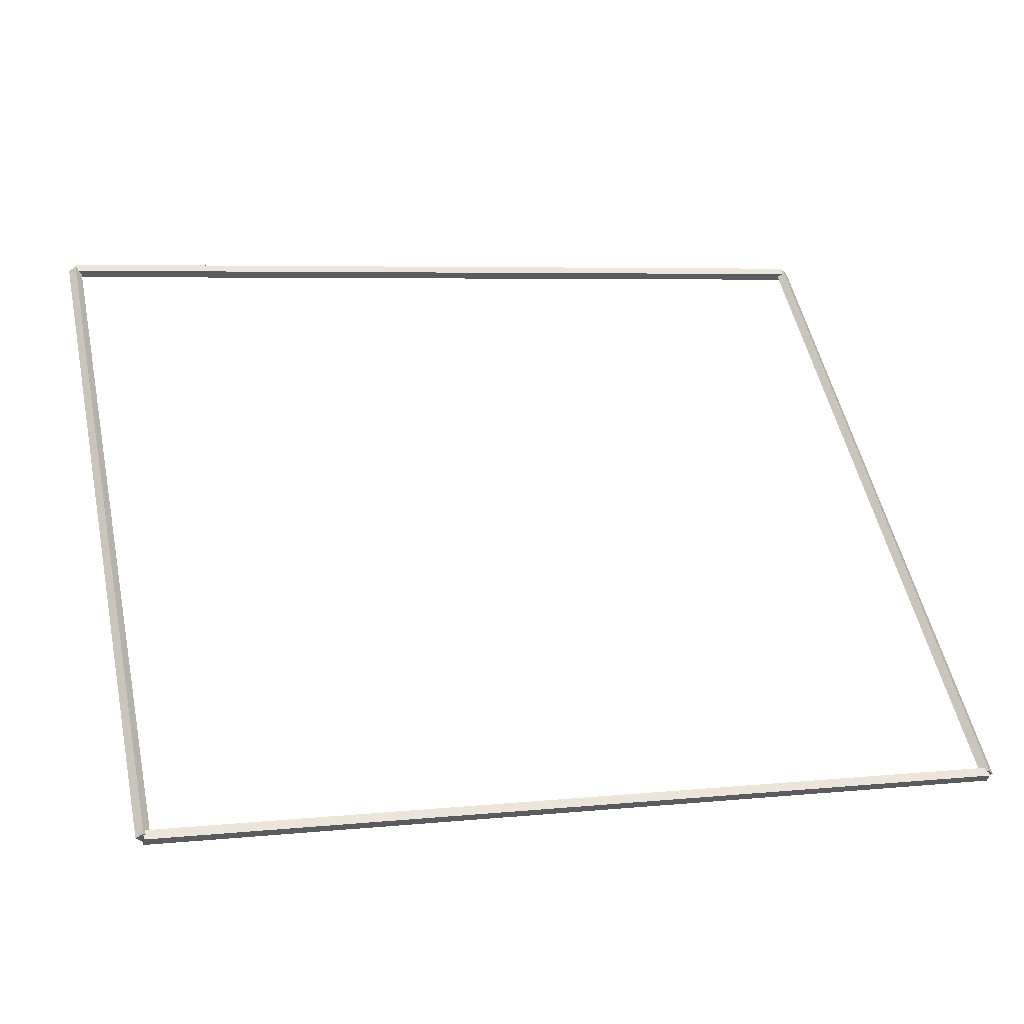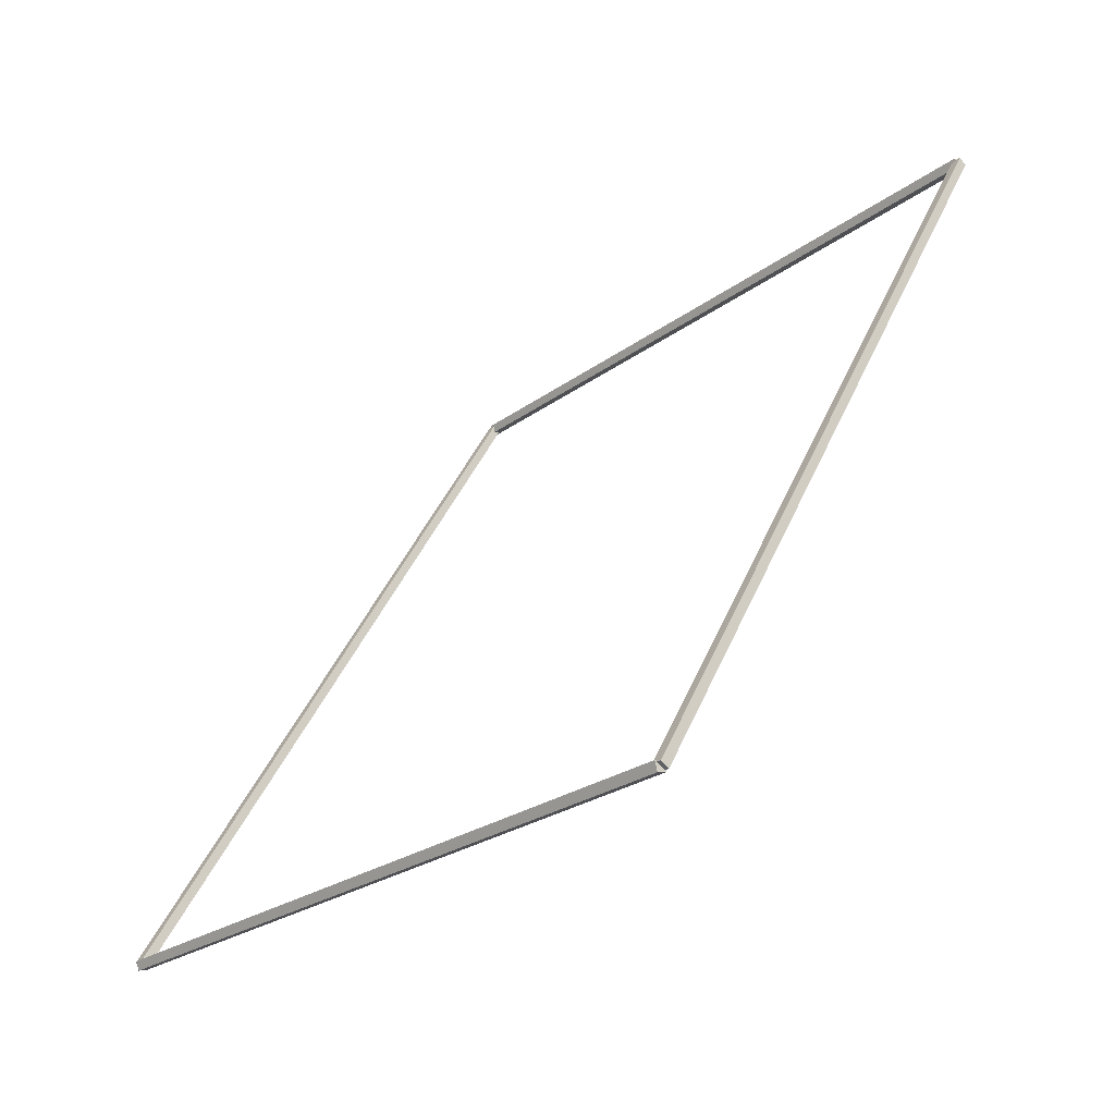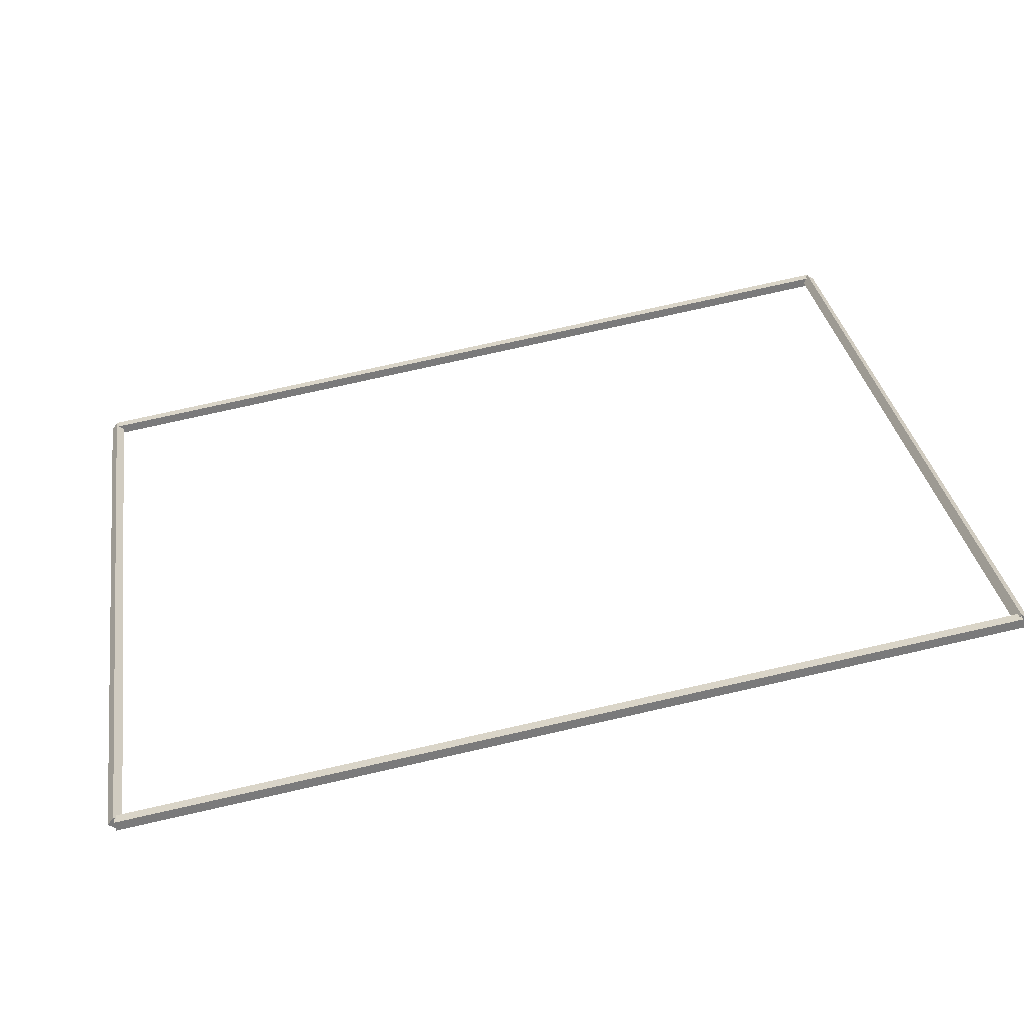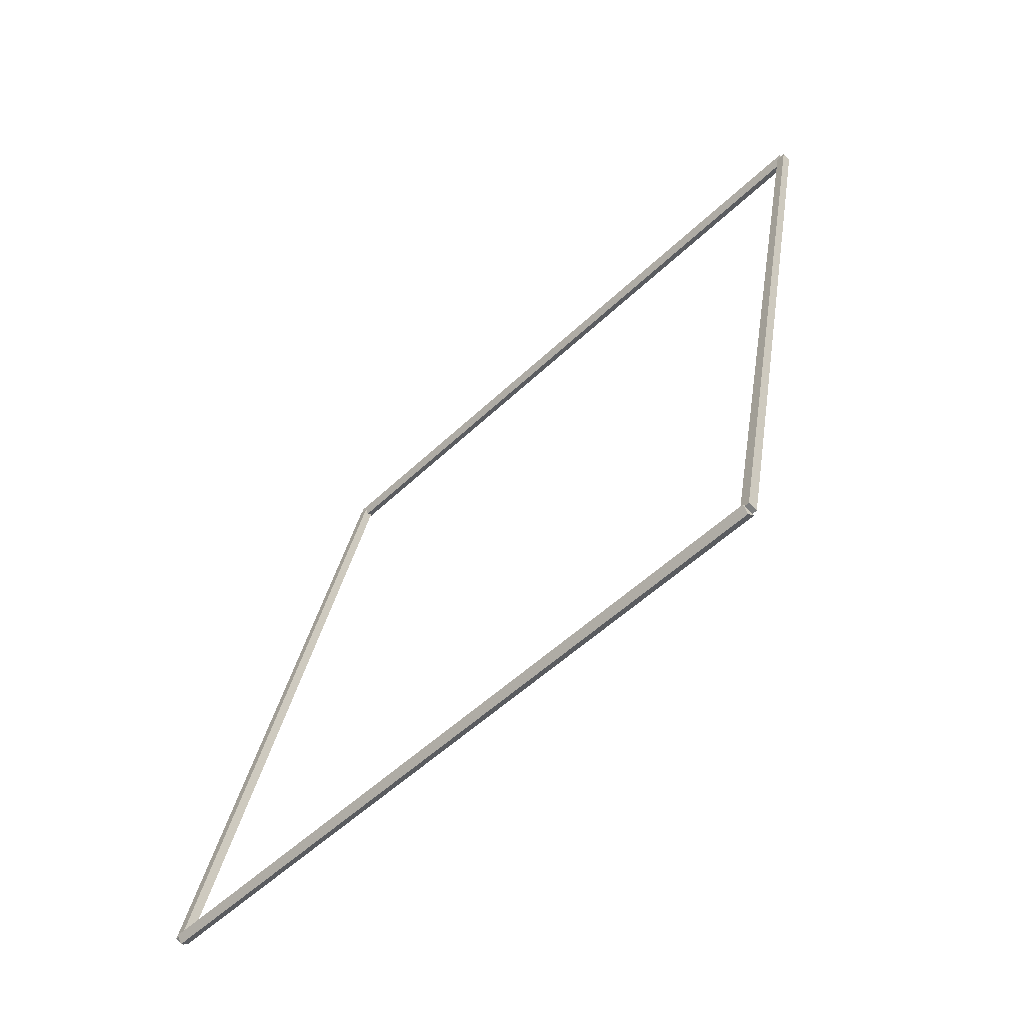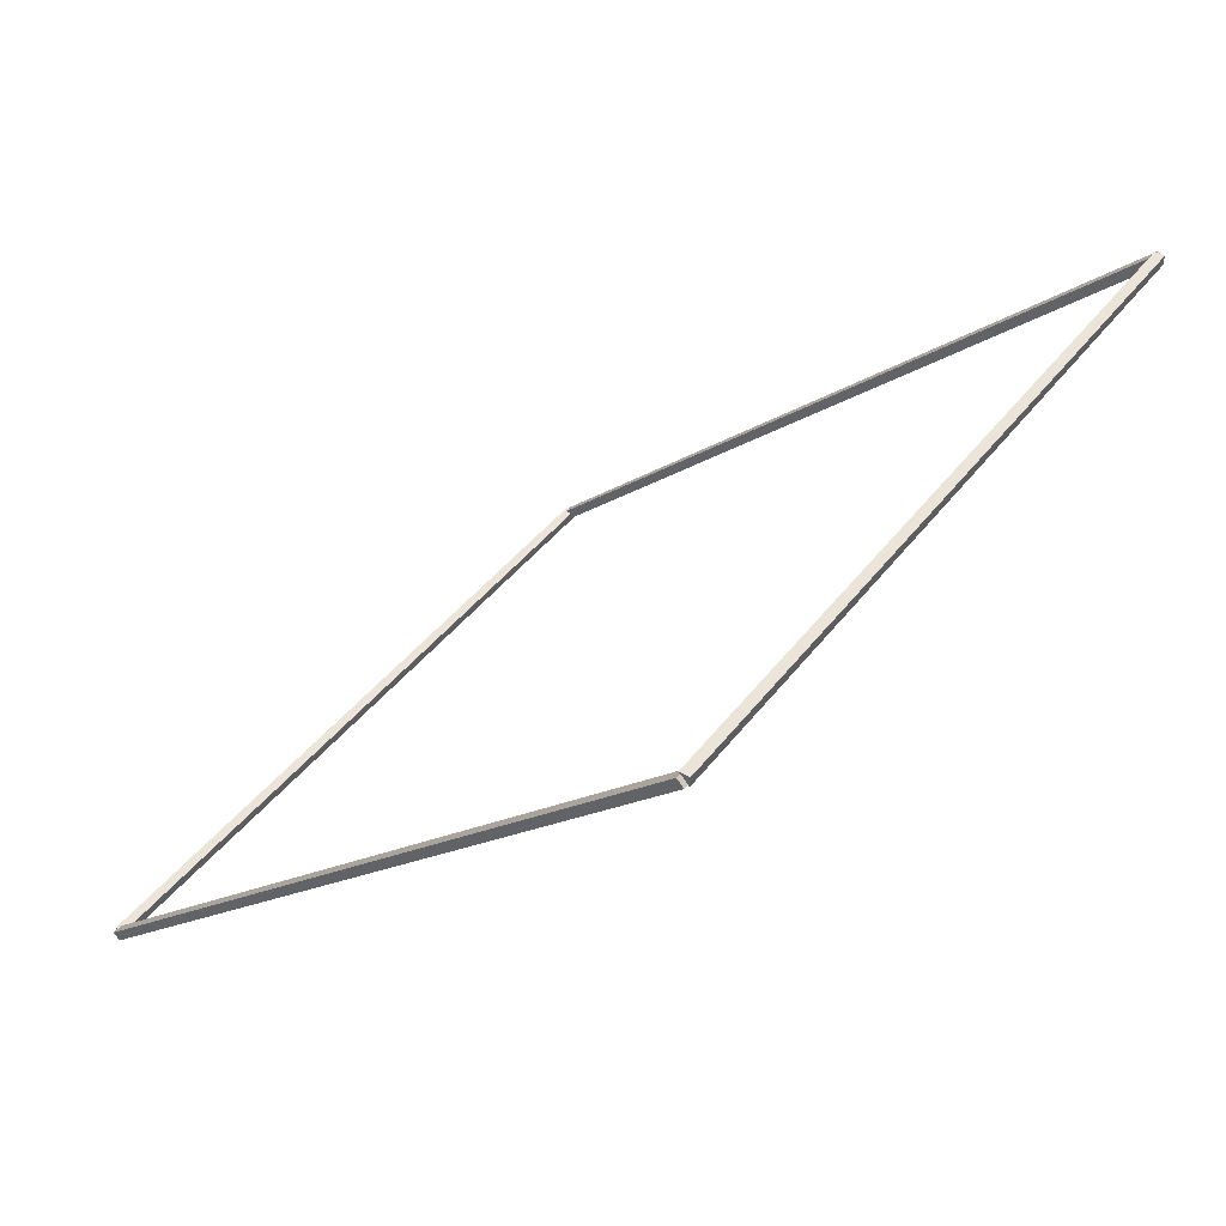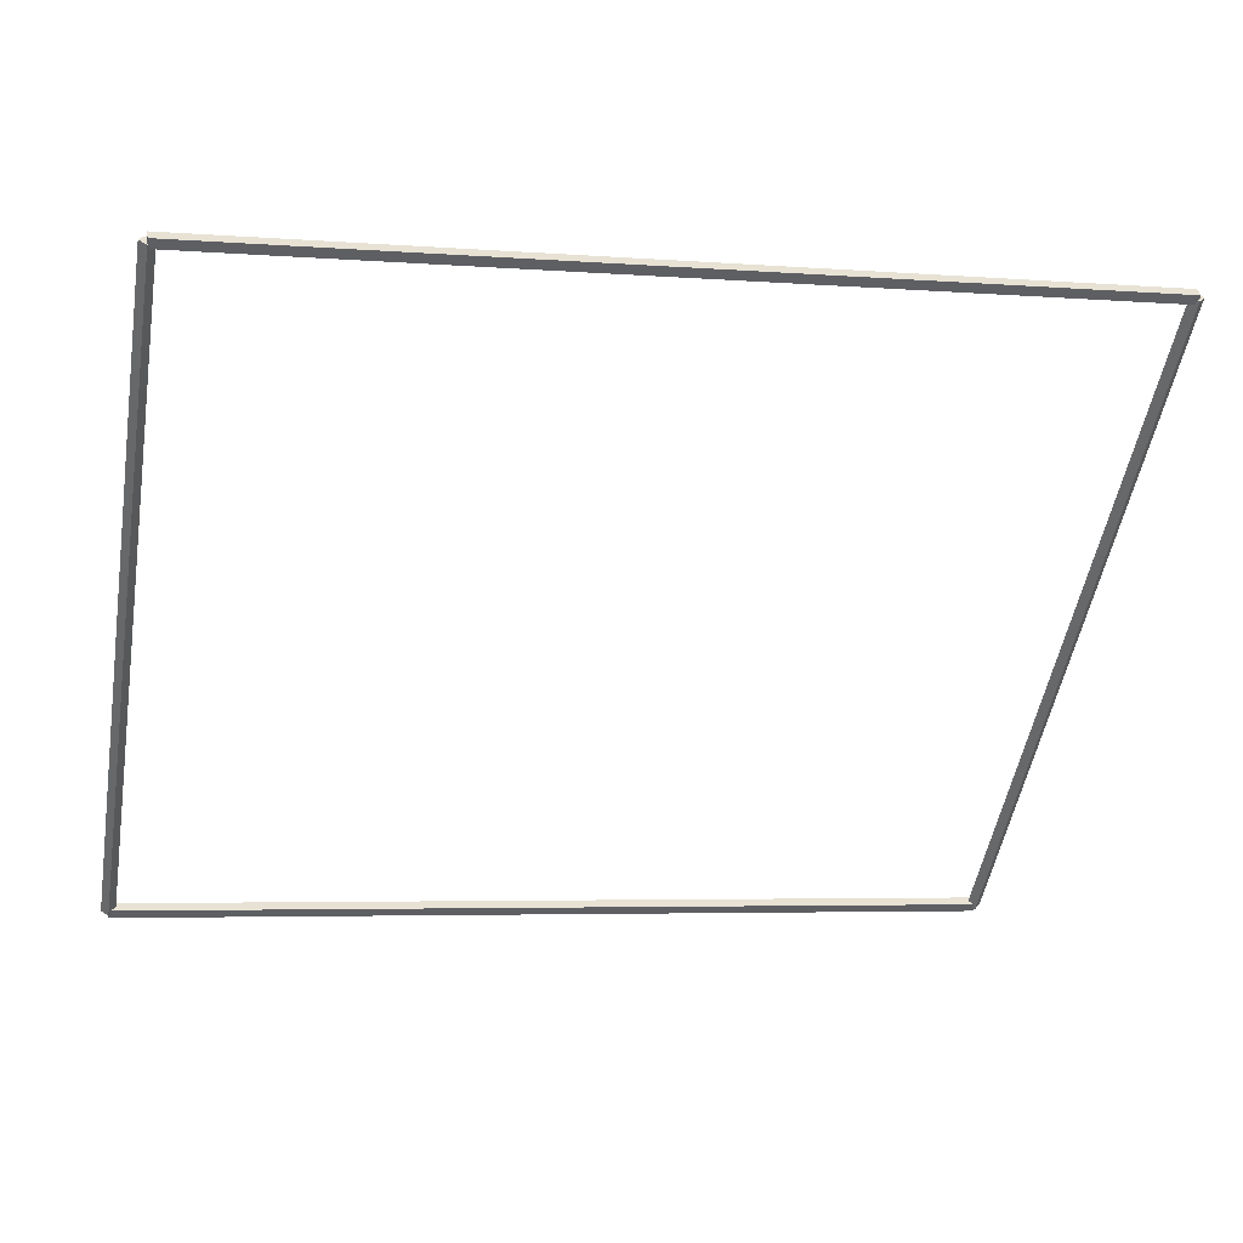
<metadata>
{"format":"obj","ext":"obj","renderer":"f3d","projection":"perspective","resolution":1024,"background":"white","views":[{"elev":5.7,"azim":162.7,"up":"+Y"},{"elev":43.7,"azim":-67.8,"up":"+Y"},{"elev":78.0,"azim":-12.6,"up":"+Y"},{"elev":29.0,"azim":-81.6,"up":"+Y"},{"elev":-15.9,"azim":-126.5,"up":"+Y"},{"elev":-4.7,"azim":-13.7,"up":"+Y"}]}
</metadata>
<code>
g boudary_original_18
v 12.7 50.9 7.637
v 12.7 50.8 7.737
v 12.7 50.7 7.637
v 12.7 50.8 7.537
v 0 50.9 7.637
v 0 50.8 7.737
v 0 50.7 7.637
v 0 50.8 7.537
f 1 2 3 4
f 6 2 1 5
f 5 1 4 8
f 6 5 8 7
f 8 4 3 7
f 7 3 2 6
g boudary_original_18
v 12.8 43.16 9.537e-07
v 12.7 43.09 0.07071
v 12.6 43.16 9.537e-07
v 12.7 43.23 -0.07071
v 12.8 50.8 7.637
v 12.7 50.73 7.707
v 12.6 50.8 7.637
v 12.7 50.87 7.566
f 9 10 11 12
f 14 10 9 13
f 13 9 12 16
f 14 13 16 15
f 16 12 11 15
f 15 11 10 14
g boudary_original_18
v 0 43.26 7.387e-07
v 0 43.16 -0.1
v 0 43.06 7.387e-07
v 0 43.16 0.1
v 12.7 43.26 7.387e-07
v 12.7 43.16 -0.1
v 12.7 43.06 7.387e-07
v 12.7 43.16 0.1
f 17 18 19 20
f 22 18 17 21
f 21 17 20 24
f 22 21 24 23
f 24 20 19 23
f 23 19 18 22
g boudary_original_18
v 0.1 50.8 7.637
v 4.768e-07 50.87 7.566
v -0.1 50.8 7.637
v -4.768e-07 50.73 7.707
v 0.1 43.16 9.537e-07
v 4.768e-07 43.23 -0.07071
v -0.1 43.16 9.537e-07
v -4.768e-07 43.09 0.07071
f 25 26 27 28
f 30 26 25 29
f 29 25 28 32
f 30 29 32 31
f 32 28 27 31
f 31 27 26 30

</code>
